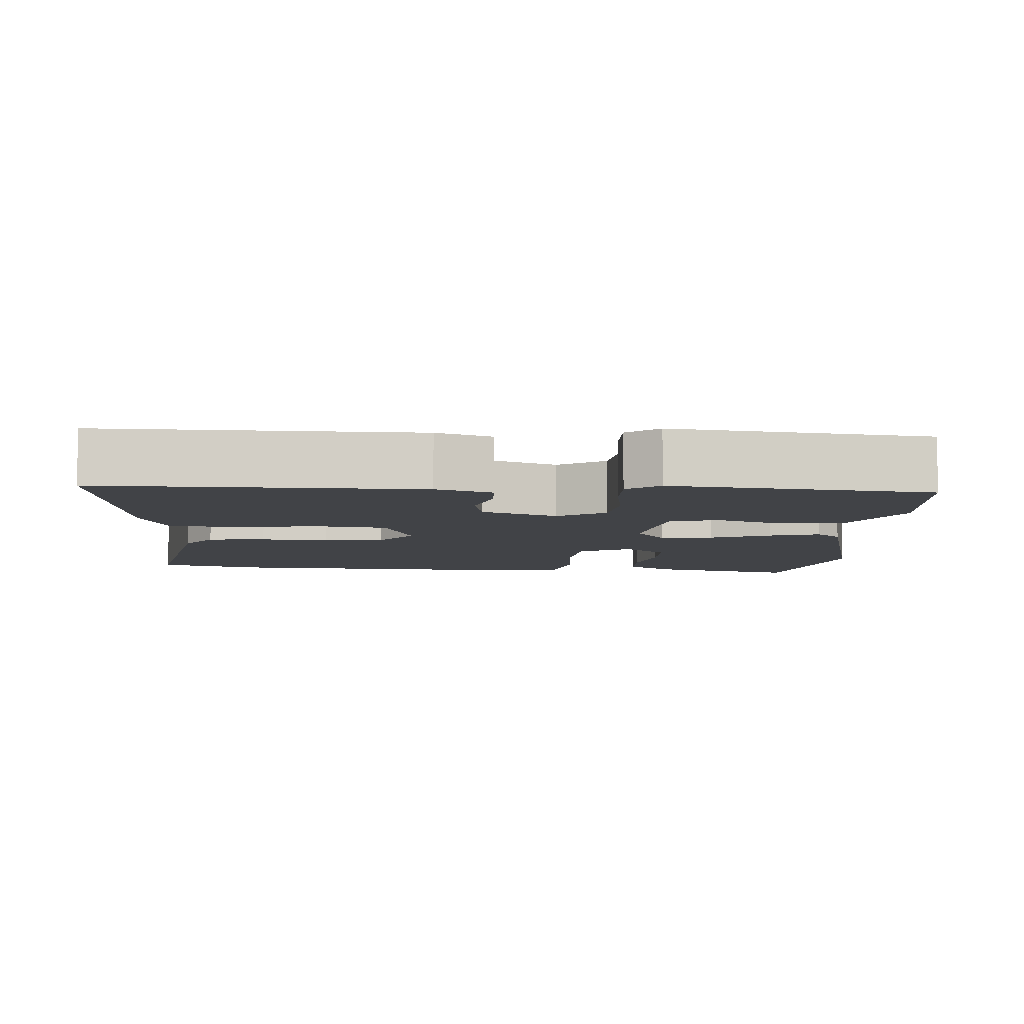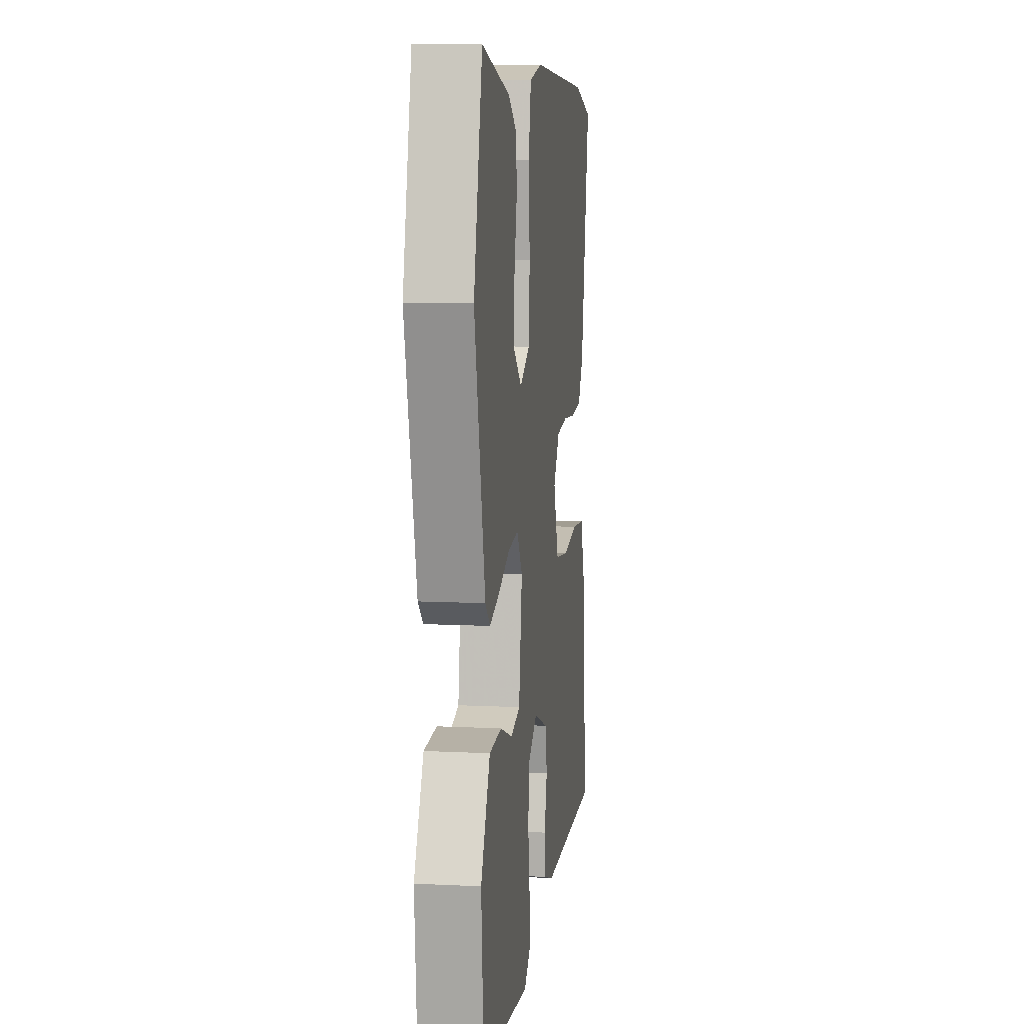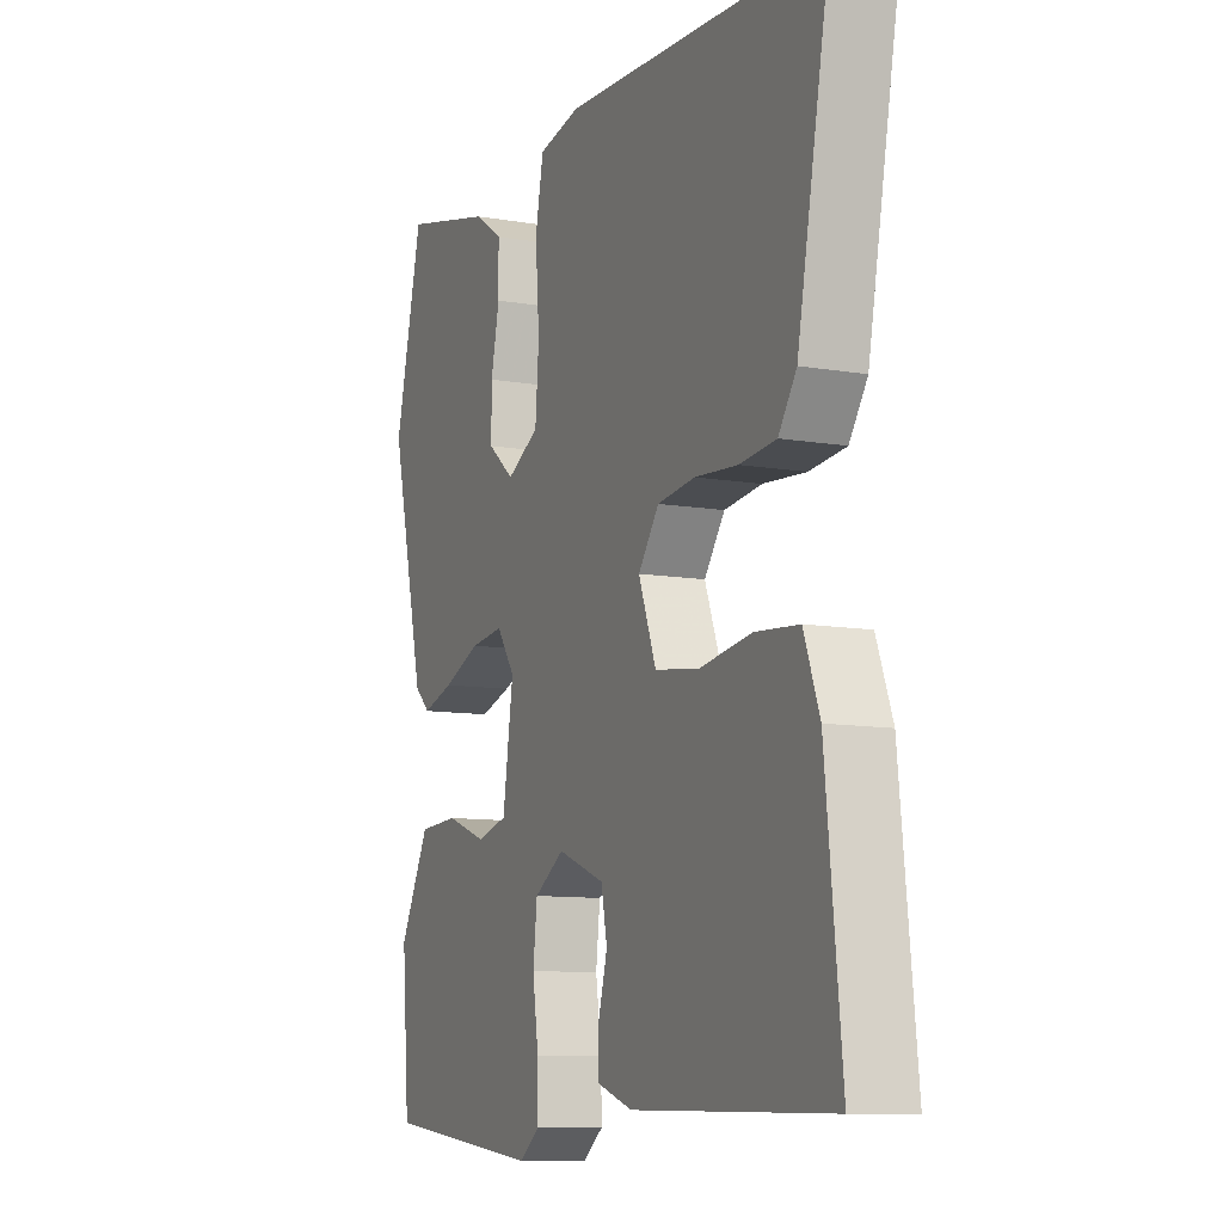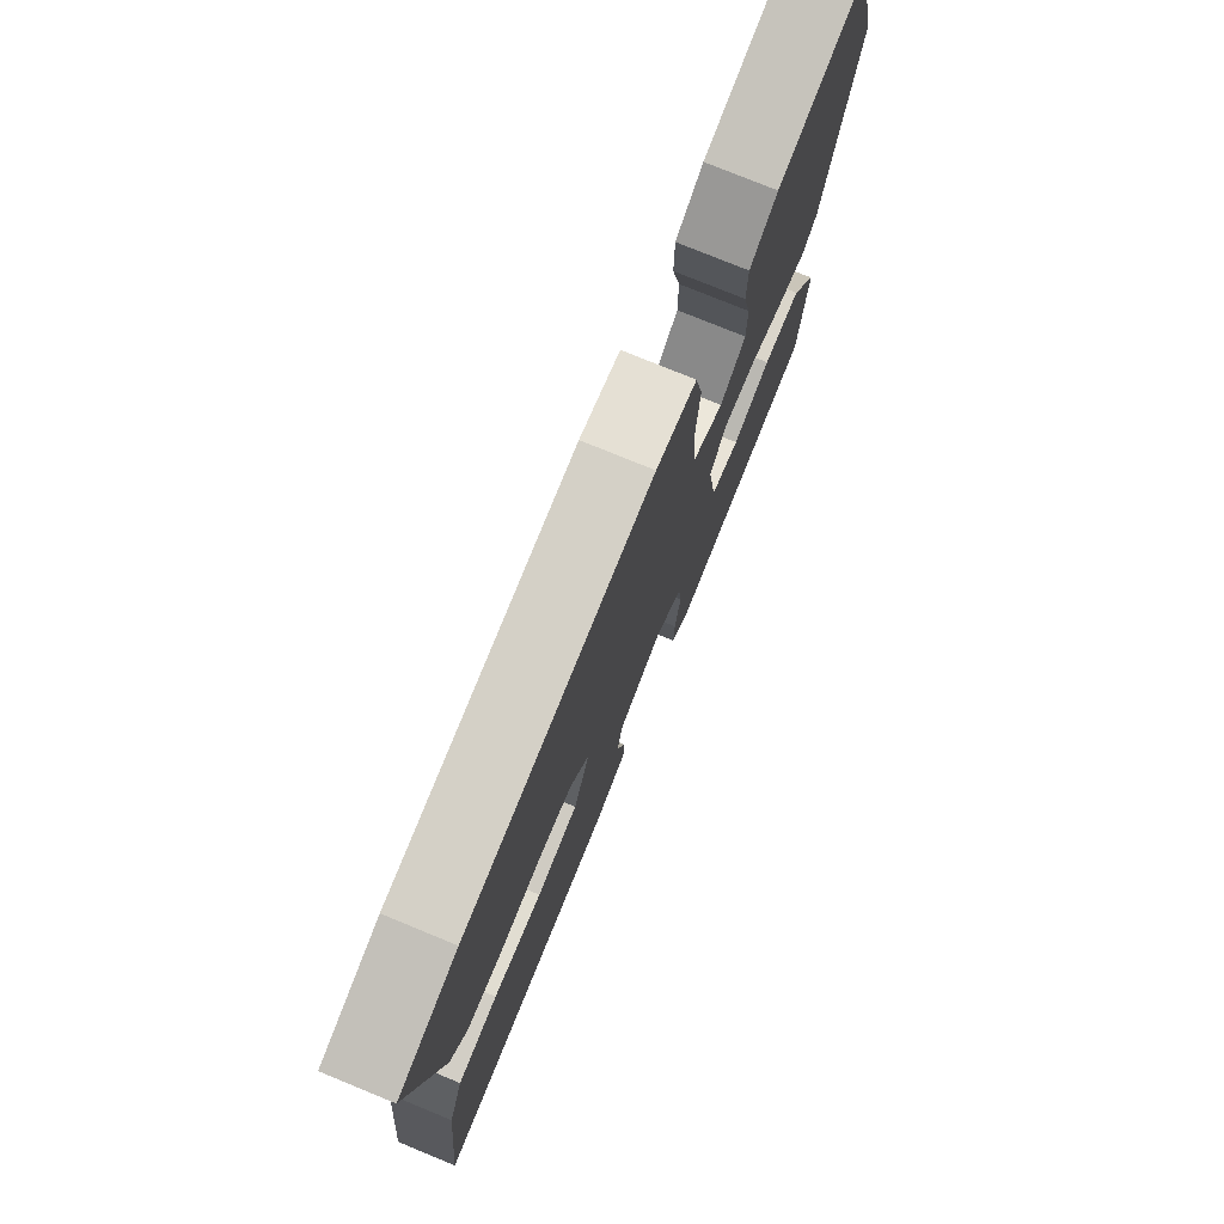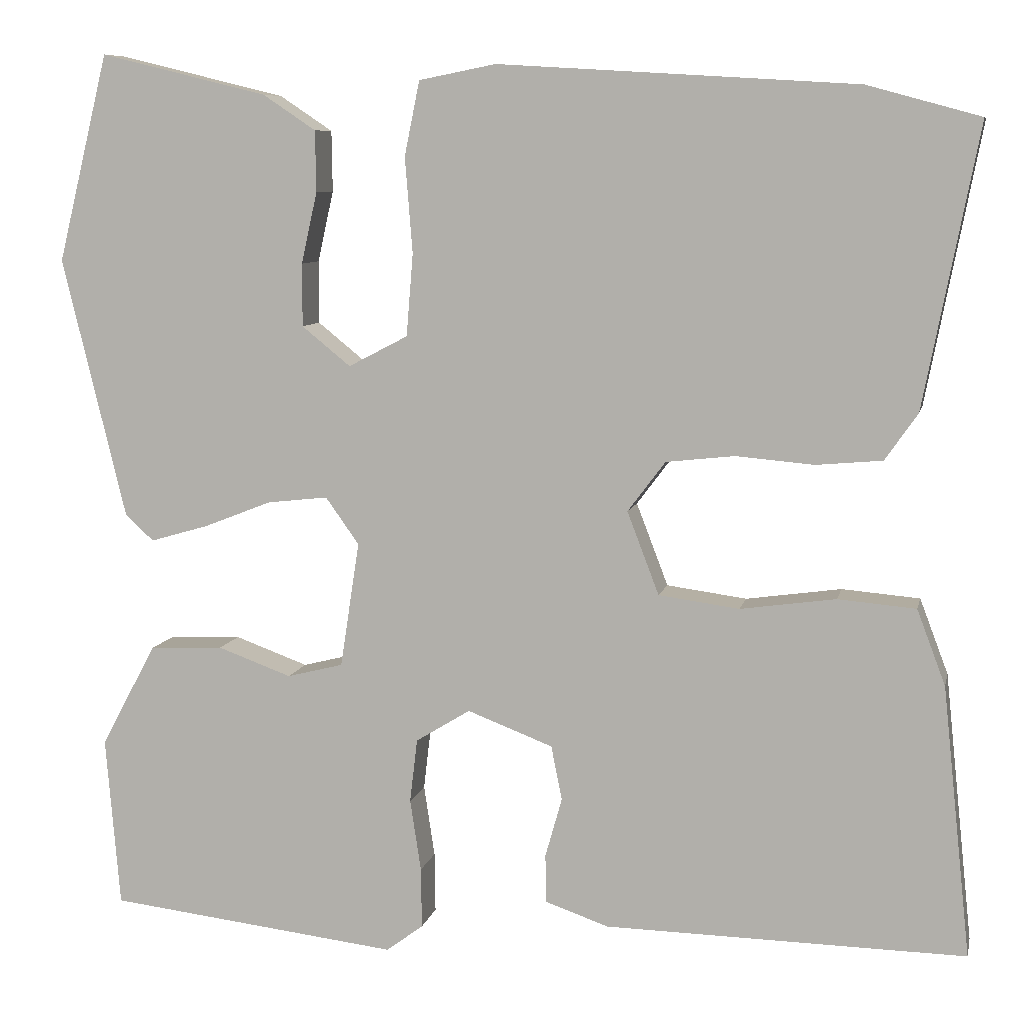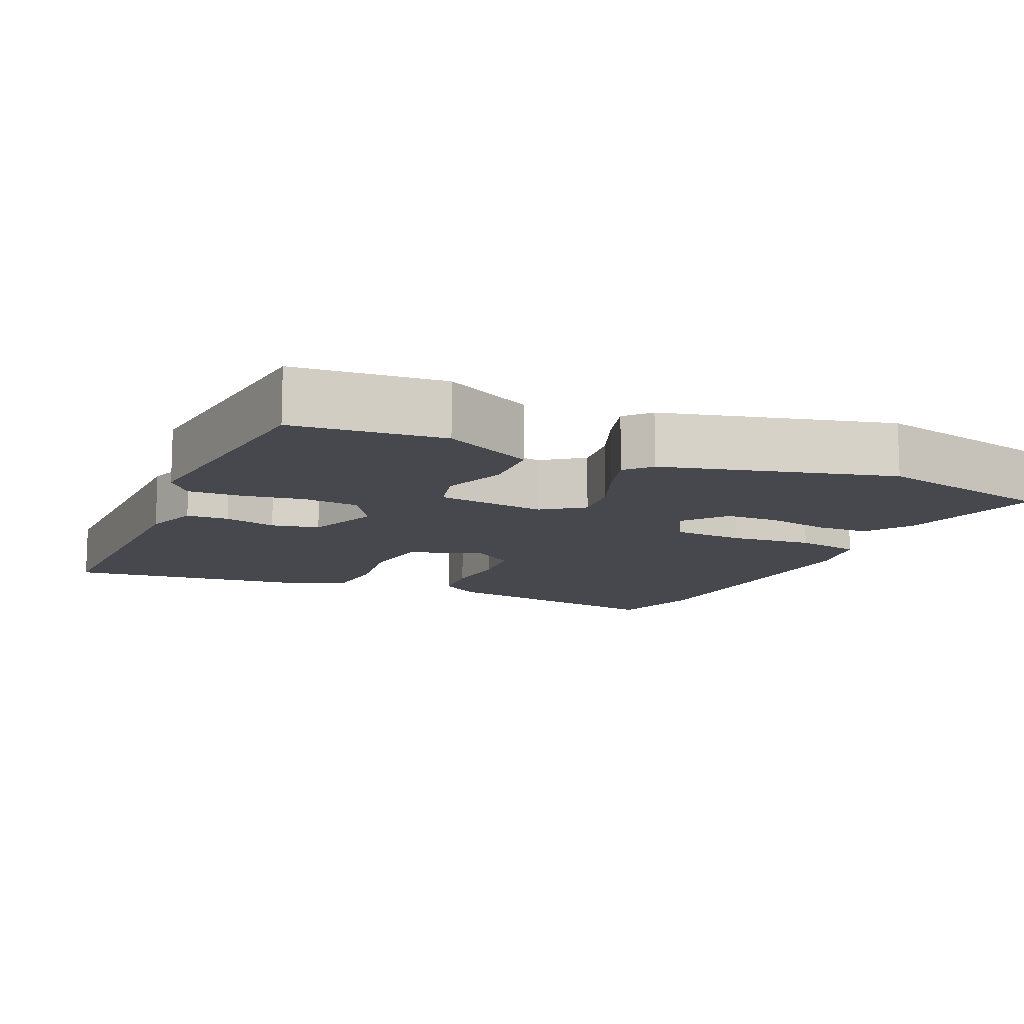
<metadata>
{"format":"obj","ext":"obj","renderer":"f3d","projection":"perspective","resolution":1024,"background":"white","views":[{"elev":-7.1,"azim":176.6,"up":"+Y"},{"elev":9.6,"azim":-82.6,"up":"+Z"},{"elev":-10.2,"azim":66.5,"up":"+Z"},{"elev":76.9,"azim":112.3,"up":"+Z"},{"elev":8.1,"azim":12.1,"up":"+Z"},{"elev":-11.8,"azim":-113.5,"up":"+Y"}]}
</metadata>
<code>
v -0.546 0.07 0.314
v -0.485 0.07 0.562
v -0.285 0.07 0.513
v -0.222 0.07 0.471
v -0.221 0.07 0.398
v -0.24 0.07 0.313
v -0.24 0.07 0.238
v -0.182 0.07 0.191
v -0.111 0.07 0.228
v -0.103 0.07 0.326
v -0.112 0.07 0.44
v -0.094 0.07 0.529
v -0.002 0.07 0.547
v 0.425 0.07 0.521
v 0.56 0.07 0.484
v 0.495 0.07 0.149
v 0.456 0.07 0.093
v 0.377 0.07 0.086
v 0.284 0.07 0.094
v 0.202 0.07 0.085
v 0.157 0.07 0.025
v 0.195 0.07 -0.074
v 0.291 0.07 -0.087
v 0.405 0.07 -0.071
v 0.498 0.07 -0.079
v 0.532 0.07 -0.169
v 0.566 0.07 -0.492
v 0.136 0.07 -0.484
v 0.06 0.07 -0.458
v 0.059 0.07 -0.4
v 0.079 0.07 -0.329
v 0.066 0.07 -0.264
v -0.036 0.07 -0.225
v -0.101 0.07 -0.265
v -0.11 0.07 -0.341
v -0.097 0.07 -0.427
v -0.096 0.07 -0.499
v -0.14 0.07 -0.532
v -0.488 0.07 -0.491
v -0.505 0.07 -0.287
v -0.439 0.07 -0.164
v -0.351 0.07 -0.16
v -0.263 0.07 -0.192
v -0.196 0.07 -0.175
v -0.173 0.07 -0.025
v -0.213 0.07 0.031
v -0.285 0.07 0.023
v -0.367 0.07 -0.009
v -0.436 0.07 -0.029
v -0.47 0.07 0.002
v -0.546 0 0.314
v -0.485 0 0.562
v -0.285 0 0.513
v -0.222 0 0.471
v -0.221 0 0.398
v -0.24 0 0.313
v -0.24 0 0.238
v -0.182 0 0.191
v -0.111 0 0.228
v -0.103 0 0.326
v -0.112 0 0.44
v -0.094 0 0.529
v -0.002 0 0.547
v 0.425 0 0.521
v 0.56 0 0.484
v 0.495 0 0.149
v 0.456 0 0.093
v 0.377 0 0.086
v 0.284 0 0.094
v 0.202 0 0.085
v 0.157 0 0.025
v 0.195 0 -0.074
v 0.291 0 -0.087
v 0.405 0 -0.071
v 0.498 0 -0.079
v 0.532 0 -0.169
v 0.566 0 -0.492
v 0.136 0 -0.484
v 0.06 0 -0.458
v 0.059 0 -0.4
v 0.079 0 -0.329
v 0.066 0 -0.264
v -0.036 0 -0.225
v -0.101 0 -0.265
v -0.11 0 -0.341
v -0.097 0 -0.427
v -0.096 0 -0.499
v -0.14 0 -0.532
v -0.488 0 -0.491
v -0.505 0 -0.287
v -0.439 0 -0.164
v -0.351 0 -0.16
v -0.263 0 -0.192
v -0.196 0 -0.175
v -0.173 0 -0.025
v -0.213 0 0.031
v -0.285 0 0.023
v -0.367 0 -0.009
v -0.436 0 -0.029
v -0.47 0 0.002
f 47 48 49 50
f 47 50 1 2
f 46 47 2 3
f 40 41 42 43
f 40 43 44
f 39 40 44
f 38 39 44
f 35 36 37 38
f 34 35 38 44
f 33 34 44 45
f 28 29 30 31
f 28 31 32
f 27 28 32
f 26 27 32
f 23 24 25 26
f 22 23 26 32
f 21 22 32 33
f 16 17 18 19
f 16 19 20
f 15 16 20
f 14 15 20
f 10 11 12 13
f 9 10 13 14
f 3 4 5 6
f 3 6 7
f 46 3 7
f 45 46 7 8
f 33 45 8 9
f 20 21 33
f 9 14 20 33
f 100 99 98 97
f 52 51 100 97
f 53 52 97 96
f 93 92 91 90
f 94 93 90
f 94 90 89
f 94 89 88
f 88 87 86 85
f 94 88 85 84
f 95 94 84 83
f 81 80 79 78
f 82 81 78
f 82 78 77
f 82 77 76
f 76 75 74 73
f 82 76 73 72
f 83 82 72 71
f 69 68 67 66
f 70 69 66
f 70 66 65
f 70 65 64
f 63 62 61 60
f 64 63 60 59
f 56 55 54 53
f 57 56 53
f 57 53 96
f 58 57 96 95
f 59 58 95 83
f 83 71 70
f 83 70 64 59
f 1 51 52 2
f 2 52 53 3
f 3 53 54 4
f 4 54 55 5
f 5 55 56 6
f 6 56 57 7
f 7 57 58 8
f 8 58 59 9
f 9 59 60 10
f 10 60 61 11
f 11 61 62 12
f 12 62 63 13
f 13 63 64 14
f 14 64 65 15
f 15 65 66 16
f 16 66 67 17
f 17 67 68 18
f 18 68 69 19
f 19 69 70 20
f 20 70 71 21
f 21 71 72 22
f 22 72 73 23
f 23 73 74 24
f 24 74 75 25
f 25 75 76 26
f 26 76 77 27
f 27 77 78 28
f 28 78 79 29
f 29 79 80 30
f 30 80 81 31
f 31 81 82 32
f 32 82 83 33
f 33 83 84 34
f 34 84 85 35
f 35 85 86 36
f 36 86 87 37
f 37 87 88 38
f 38 88 89 39
f 39 89 90 40
f 40 90 91 41
f 41 91 92 42
f 42 92 93 43
f 43 93 94 44
f 44 94 95 45
f 45 95 96 46
f 46 96 97 47
f 47 97 98 48
f 48 98 99 49
f 49 99 100 50
f 50 100 51 1

</code>
